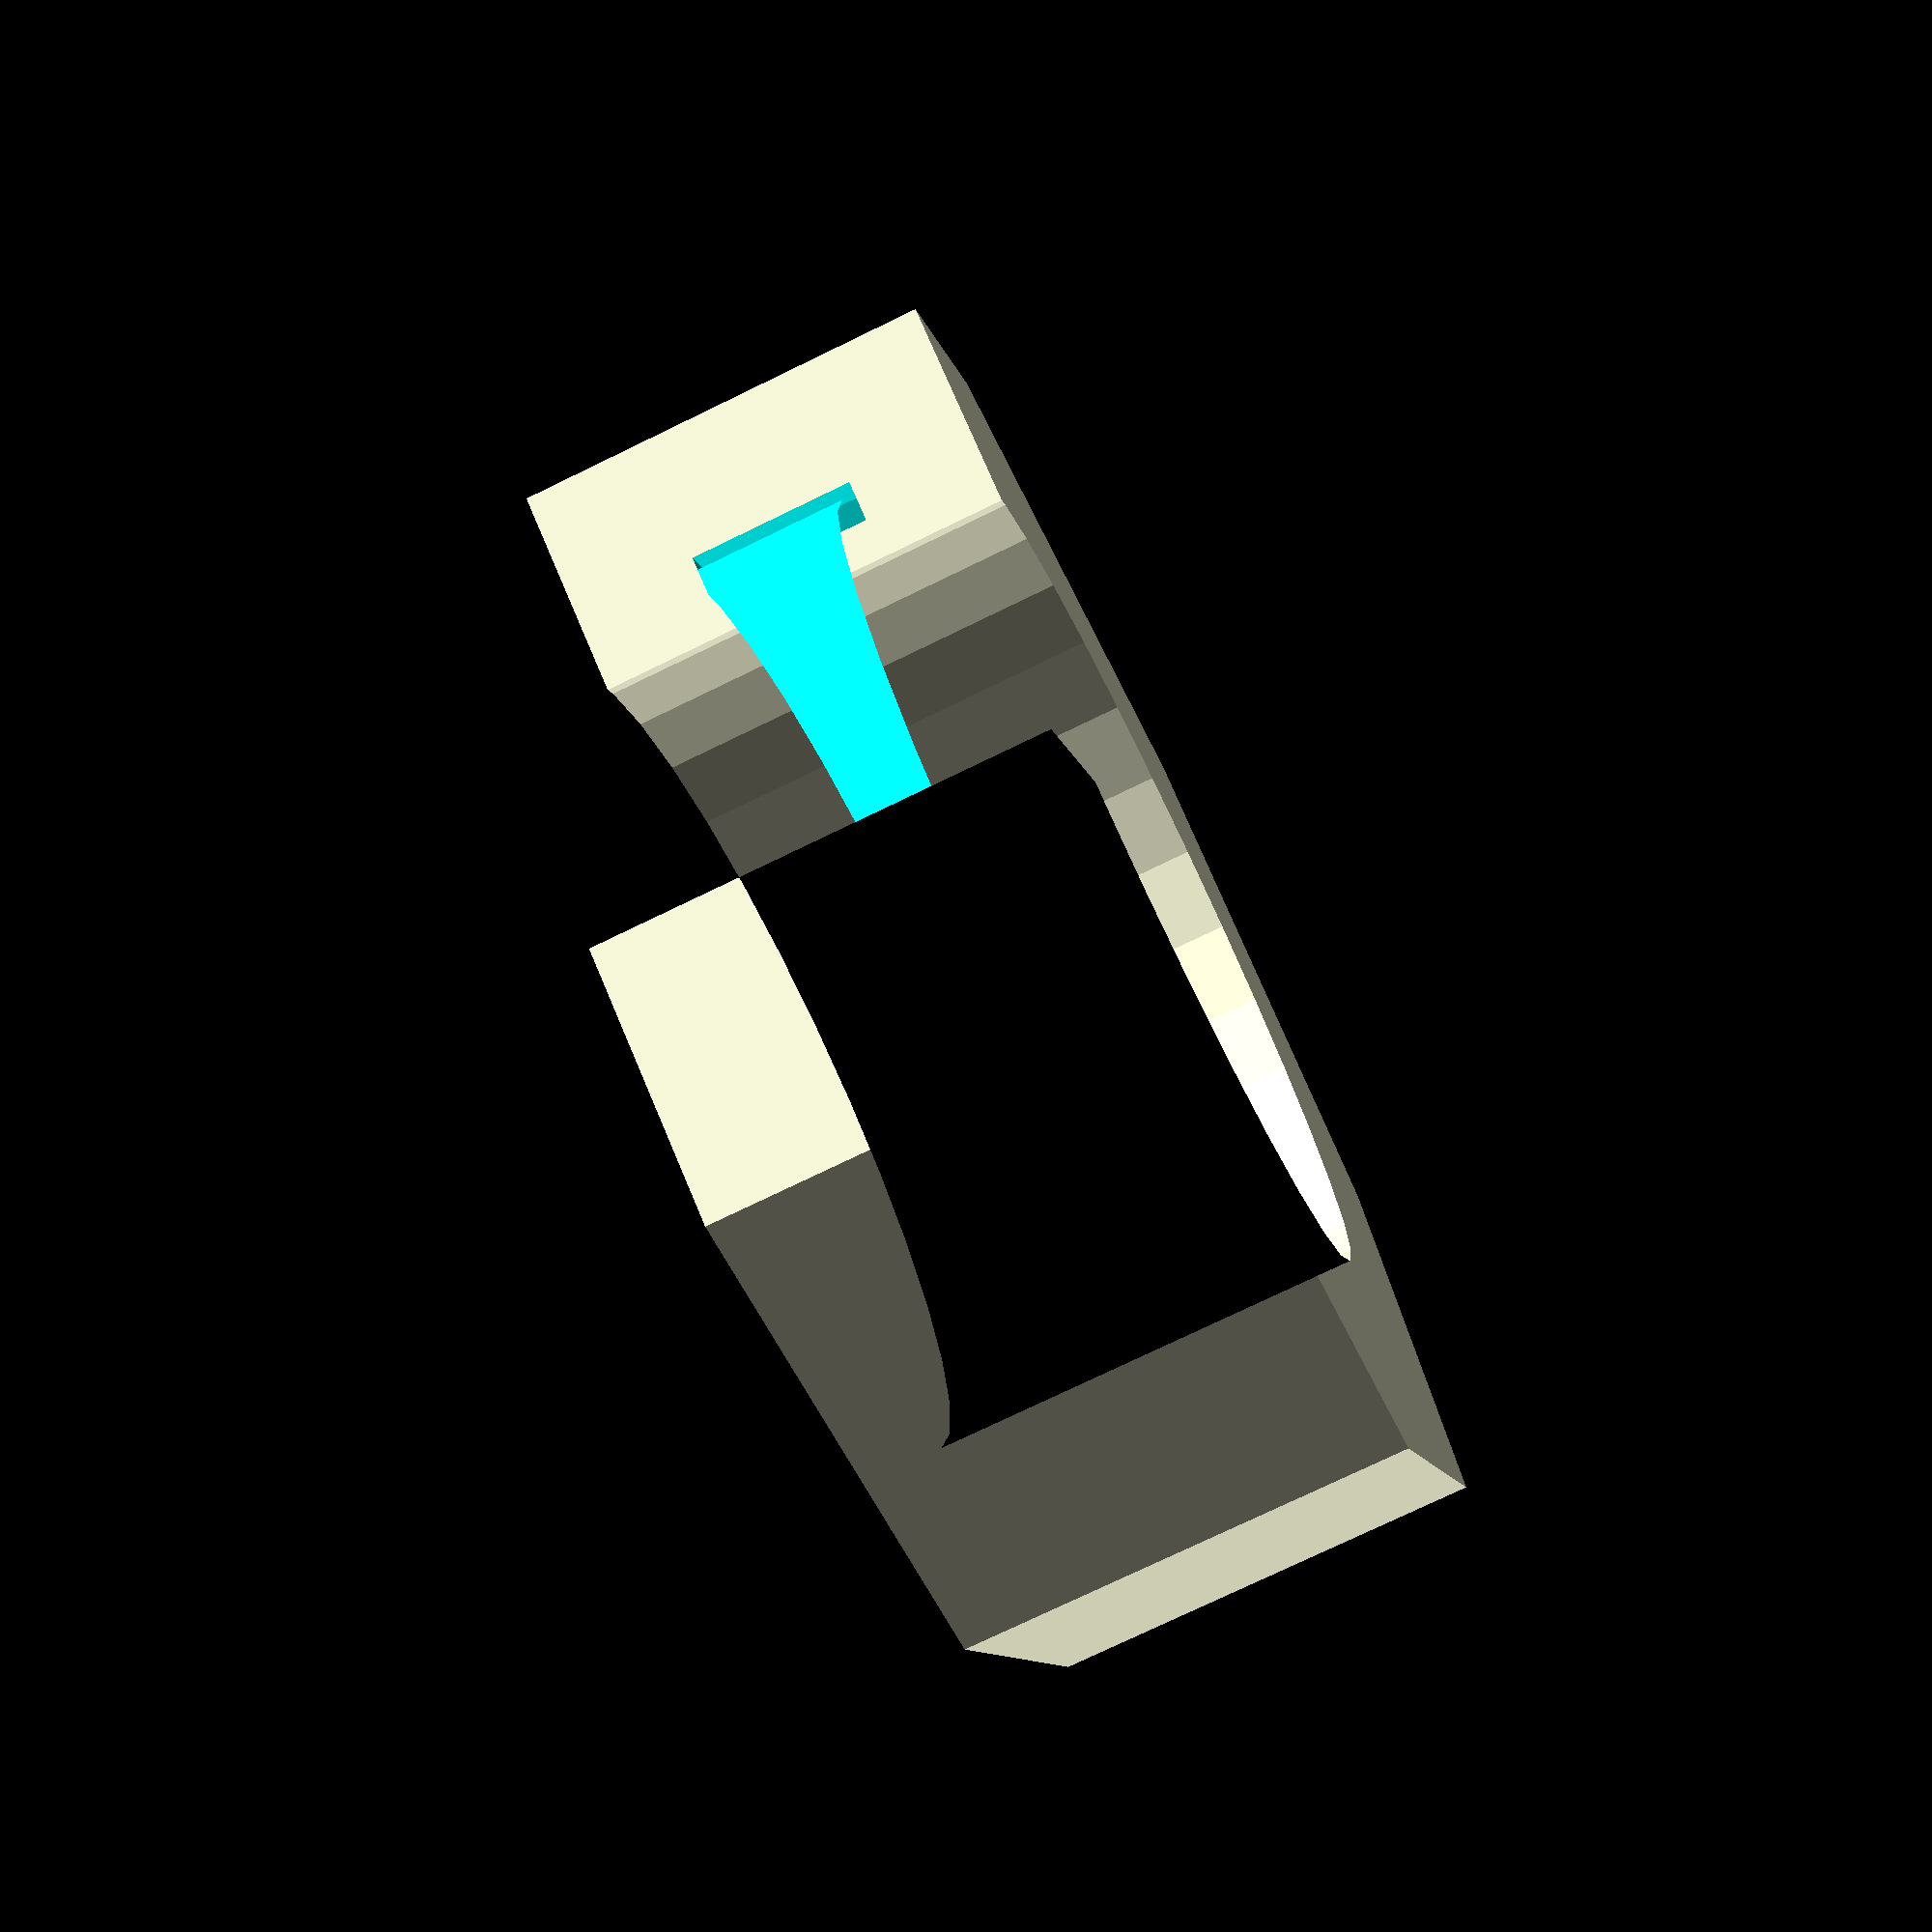
<openscad>
/* Clip to hold the cable trunking up each side of the windscreen */

length = 10;
thickness = 5;
cable_diameter = 19;
cross_section = cable_diameter + 2 * thickness;
screw_size=5;
screw_head_size=8;
screw_head_depth=3;

cable_tie_thickness = 2;
cable_tie_width = 4;
cable_tie_depth = 2;

module cable_clip() {
     difference() {
          linear_extrude(length) {
               difference() {
                    intersection() {
                         rotate([0, 0, 45]) {
                              difference() {
                                   square(cross_section, center=true);
                                   circle(d=cable_diameter);
                              }
                         }
                         square(cross_section, center=true);
                    }
                    square(cross_section);
               }
          }
          translate([0, 0, length/2]) rotate([135, 90, 0]) {
               cylinder(d=screw_size, h=cross_section);
               cylinder(d=screw_head_size, h=cable_diameter/2 + screw_head_depth);
          }
     
          translate([0, 0, (length-cable_tie_width)/2]) {
               linear_extrude(cable_tie_width) {
                    difference() {
                         circle(d=cable_diameter+cable_tie_depth+cable_tie_thickness);
                         circle(d=cable_diameter+cable_tie_depth);
                    }
               }
          }
     }
}

cable_clip();

</openscad>
<views>
elev=75.5 azim=63.2 roll=115.9 proj=p view=wireframe
</views>
